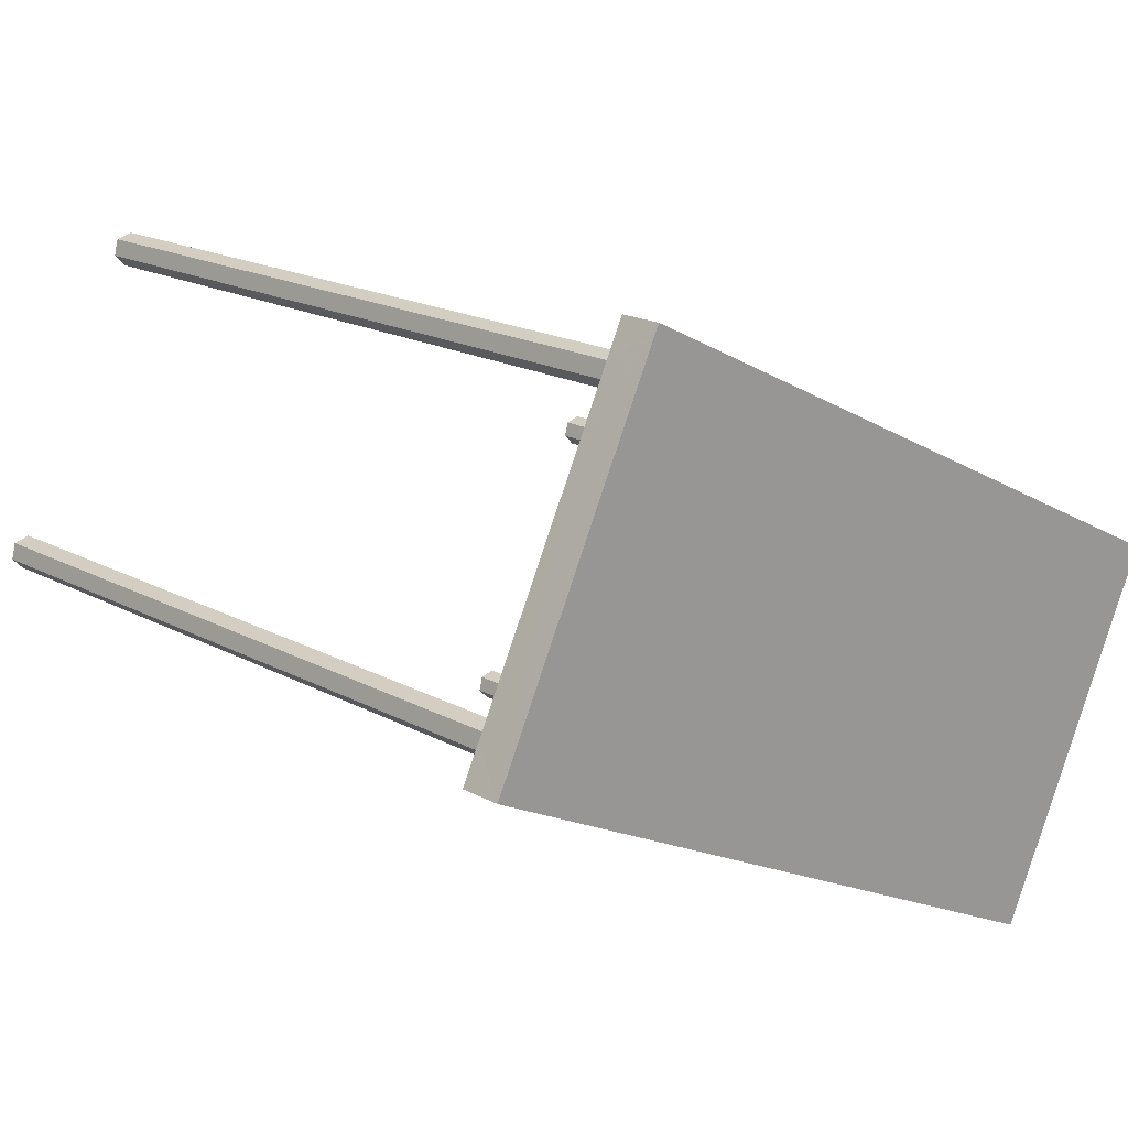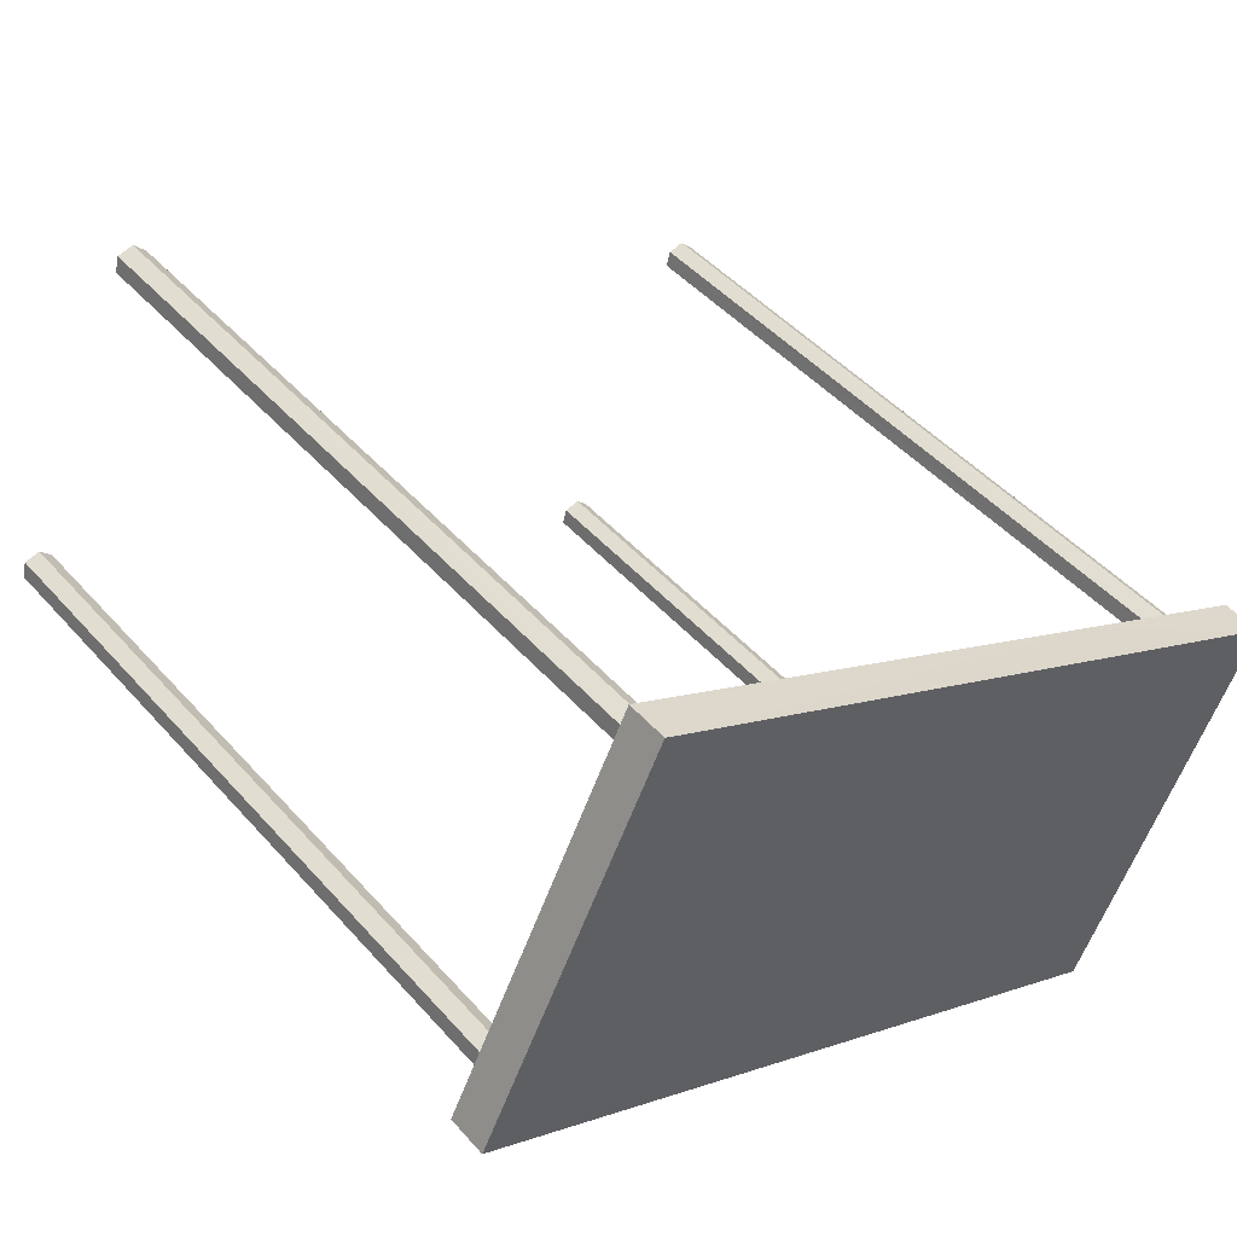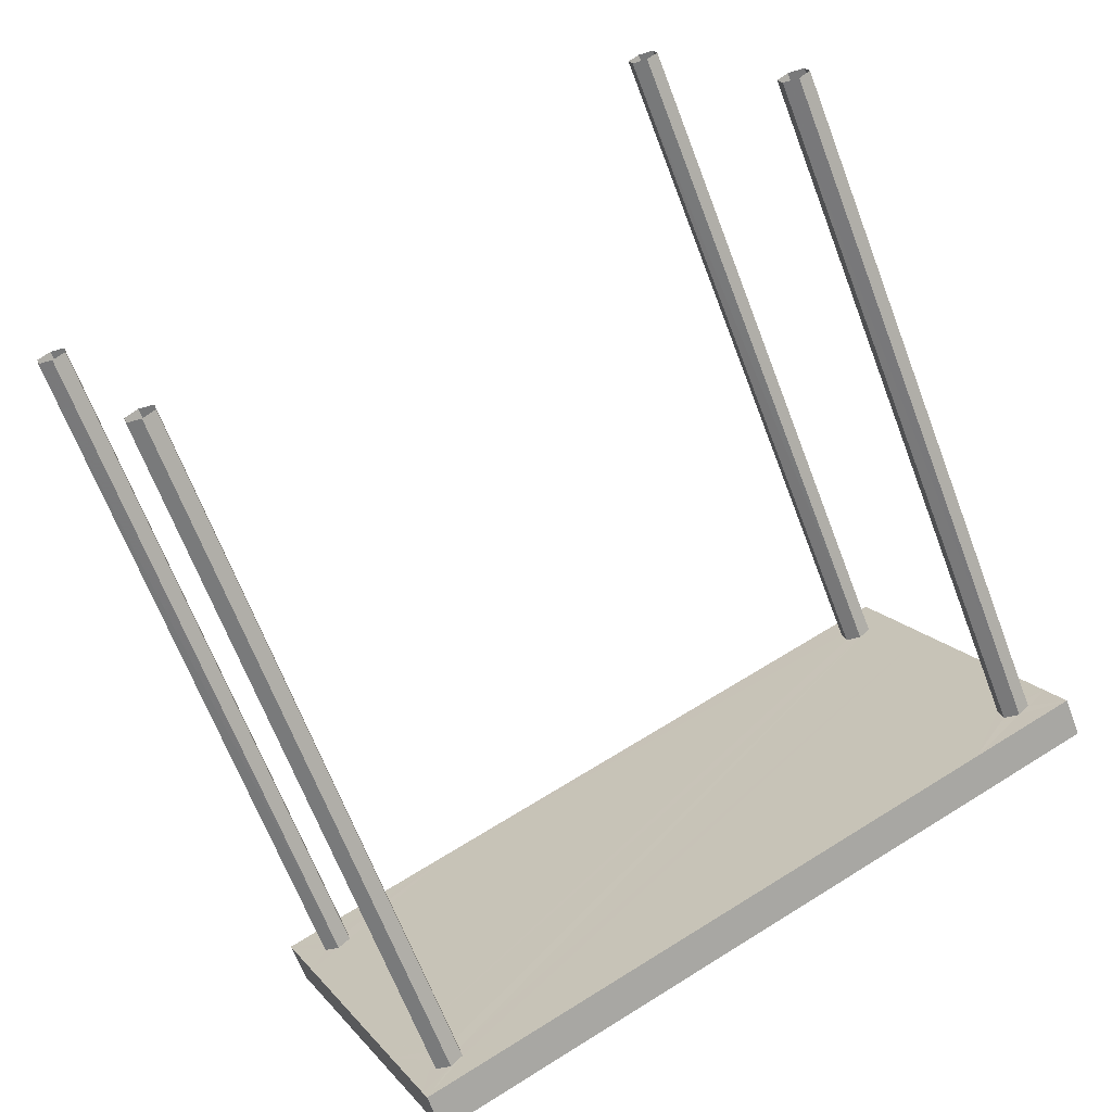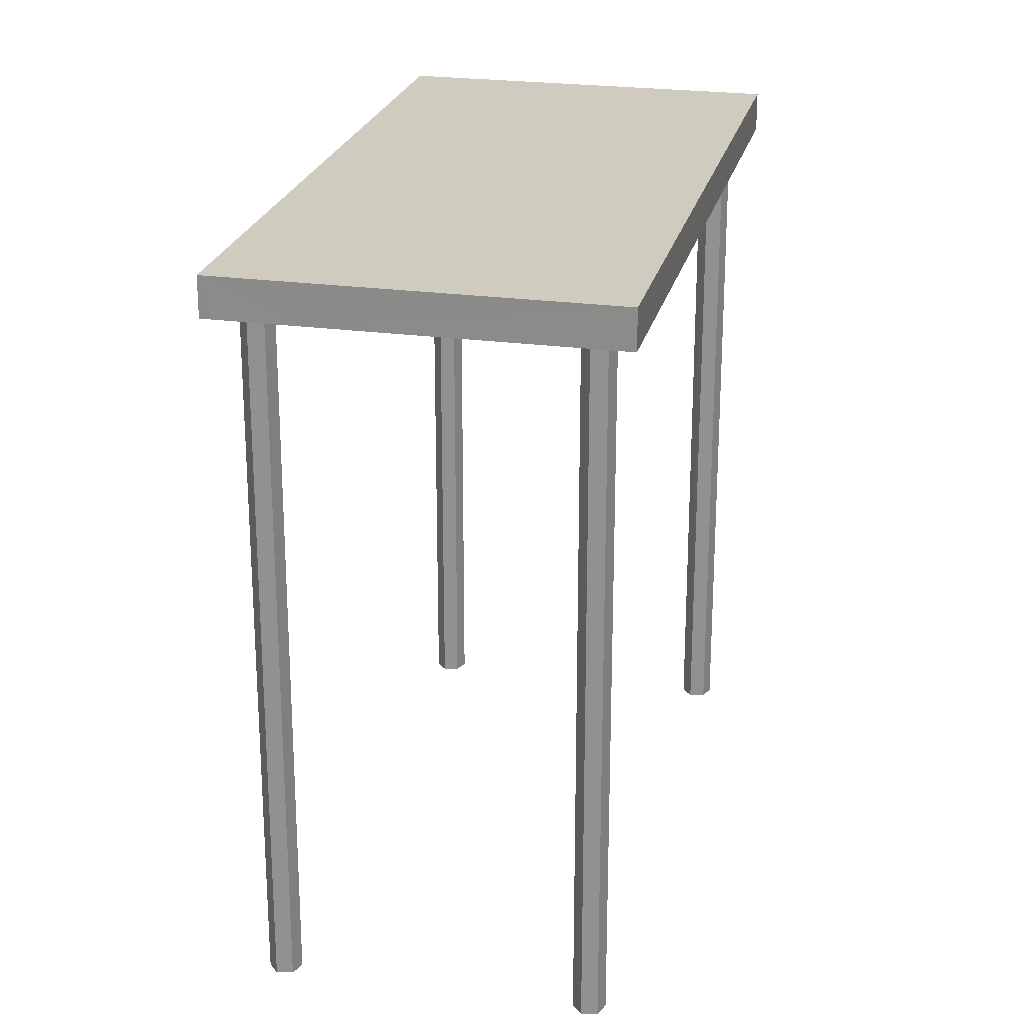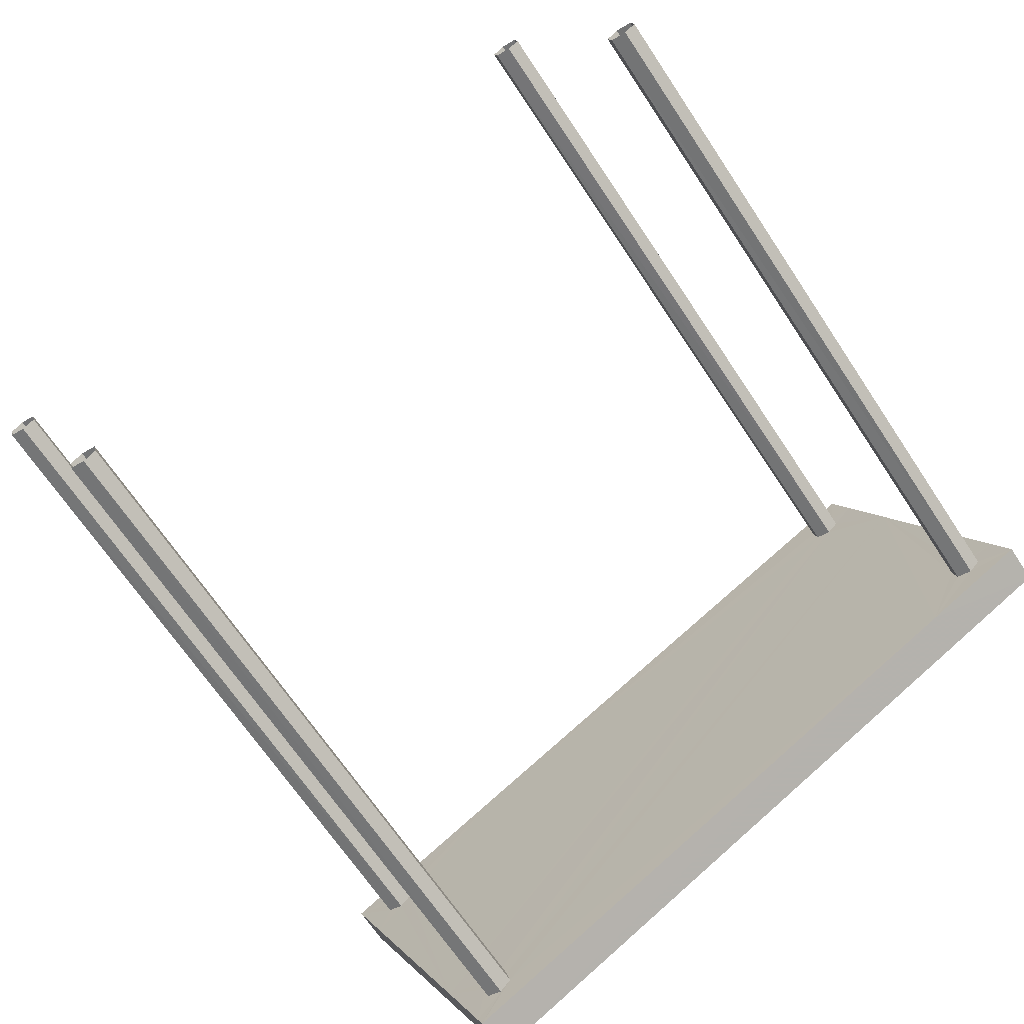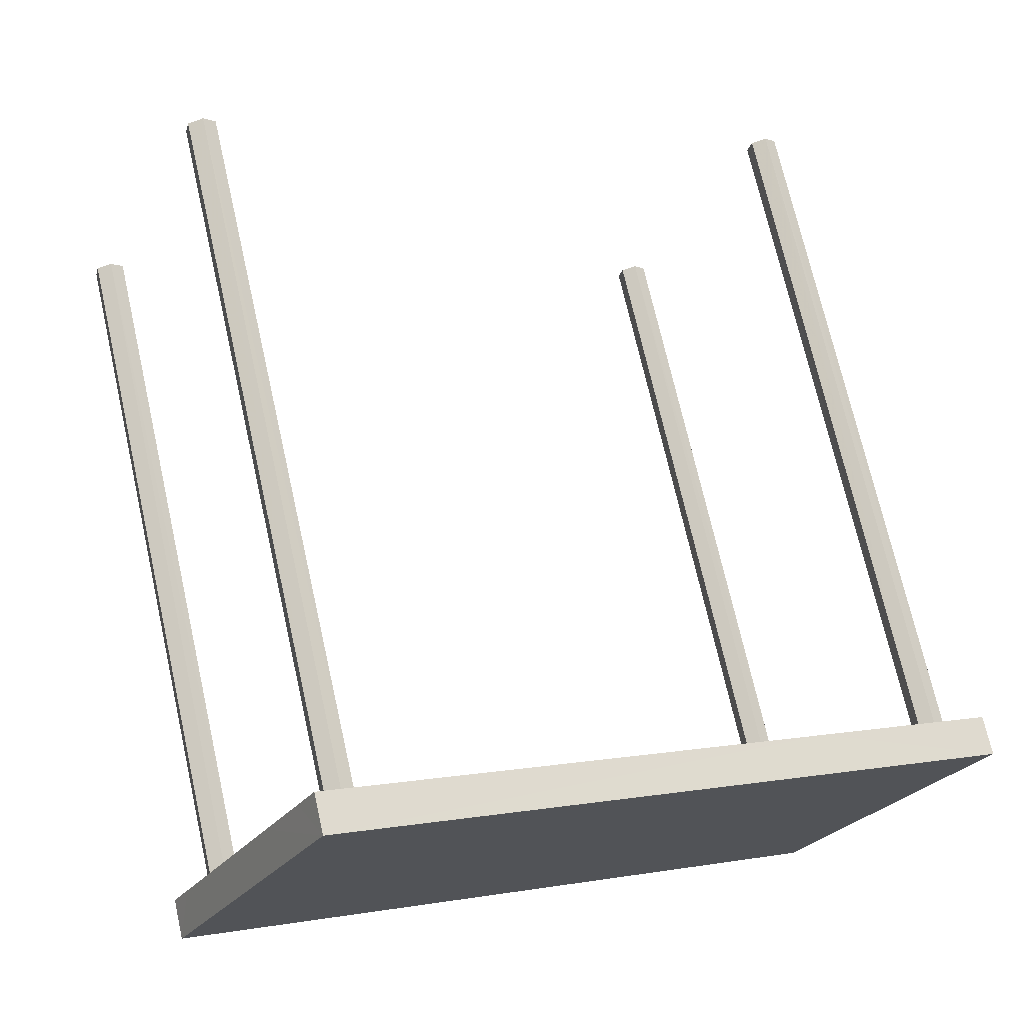
<metadata>
{"format":"obj","ext":"obj","renderer":"f3d","projection":"perspective","resolution":1024,"background":"white","views":[{"elev":18.4,"azim":-43.9,"up":"+Y"},{"elev":46.0,"azim":-38.6,"up":"+Y"},{"elev":-65.8,"azim":-159.2,"up":"+Y"},{"elev":23.7,"azim":76.7,"up":"+Z"},{"elev":-66.9,"azim":-146.6,"up":"+Y"},{"elev":71.4,"azim":-12.7,"up":"+Y"}]}
</metadata>
<code>
v 1.248e+04 -1.493e+04 21.43
v 1.248e+04 -1.493e+04 21.43
v 1.248e+04 -1.493e+04 21.43
v 1.248e+04 -1.493e+04 21.43
v 1.248e+04 -1.493e+04 21.43
v 1.248e+04 -1.493e+04 21.43
v 1.248e+04 -1.493e+04 21.43
v 1.248e+04 -1.493e+04 21.43
v 1.248e+04 -1.493e+04 21.43
v 1.248e+04 -1.493e+04 21.43
v 1.248e+04 -1.493e+04 21.43
v 1.248e+04 -1.493e+04 21.43
v 1.248e+04 -1.494e+04 21.43
v 1.248e+04 -1.494e+04 21.43
v 1.248e+04 -1.494e+04 21.43
v 1.248e+04 -1.494e+04 21.43
v 1.248e+04 -1.494e+04 21.43
v 1.248e+04 -1.494e+04 21.43
v 1.248e+04 -1.493e+04 21.43
v 1.248e+04 -1.493e+04 21.43
v 1.248e+04 -1.493e+04 21.43
v 1.248e+04 -1.493e+04 21.43
v 1.248e+04 -1.493e+04 21.43
v 1.248e+04 -1.493e+04 21.43
v 1.248e+04 -1.493e+04 25.78
v 1.248e+04 -1.493e+04 25.78
v 1.248e+04 -1.493e+04 25.78
v 1.248e+04 -1.493e+04 25.78
v 1.248e+04 -1.493e+04 25.78
v 1.248e+04 -1.493e+04 25.78
v 1.248e+04 -1.493e+04 25.78
v 1.248e+04 -1.493e+04 25.78
v 1.248e+04 -1.494e+04 25.78
v 1.248e+04 -1.494e+04 25.78
v 1.248e+04 -1.494e+04 25.78
v 1.248e+04 -1.494e+04 25.78
v 1.248e+04 -1.493e+04 25.78
v 1.248e+04 -1.494e+04 25.78
v 1.248e+04 -1.493e+04 25.78
v 1.248e+04 -1.493e+04 25.78
v 1.248e+04 -1.494e+04 25.78
v 1.248e+04 -1.494e+04 25.78
v 1.248e+04 -1.494e+04 25.78
v 1.248e+04 -1.493e+04 25.78
v 1.248e+04 -1.494e+04 25.78
v 1.248e+04 -1.493e+04 25.78
v 1.248e+04 -1.493e+04 25.78
v 1.248e+04 -1.493e+04 25.78
v 1.248e+04 -1.493e+04 25.78
v 1.248e+04 -1.493e+04 25.78
v 1.248e+04 -1.493e+04 25.78
v 1.248e+04 -1.493e+04 25.78
v 1.248e+04 -1.493e+04 25.78
v 1.248e+04 -1.493e+04 25.78
v 1.248e+04 -1.493e+04 25.78
v 1.248e+04 -1.493e+04 25.78
v 1.248e+04 -1.493e+04 25.78
v 1.248e+04 -1.493e+04 25.78
v 1.248e+04 -1.493e+04 25.78
v 1.248e+04 -1.493e+04 25.78
v 1.248e+04 -1.493e+04 26.03
v 1.248e+04 -1.494e+04 26.03
v 1.248e+04 -1.493e+04 26.03
v 1.248e+04 -1.493e+04 26.03
f 1 2 3
f 4 3 5
f 4 5 6
f 3 2 5
f 7 8 9
f 10 7 9
f 8 11 9
f 11 12 9
f 13 14 15
f 15 16 17
f 13 17 18
f 13 15 17
f 19 20 21
f 21 22 23
f 19 23 24
f 19 21 23
f 25 26 27
f 28 29 27
f 30 31 32
f 33 34 35
f 31 28 36
f 36 35 31
f 33 35 36
f 37 31 30
f 28 37 29
f 27 29 25
f 28 31 37
f 38 36 28
f 28 39 40
f 41 34 33
f 42 43 34
f 44 43 45
f 44 28 40
f 44 45 38
f 42 34 41
f 45 43 42
f 28 44 38
f 43 44 46
f 47 43 48
f 40 39 49
f 49 39 50
f 51 49 50
f 52 51 50
f 48 43 53
f 53 43 54
f 52 50 54
f 46 52 54
f 43 46 54
f 48 55 47
f 55 56 47
f 57 54 56
f 53 54 58
f 55 59 56
f 58 54 57
f 59 57 56
f 32 31 60
f 60 27 26
f 32 60 26
f 61 62 63
f 64 61 63
f 56 54 63
f 54 50 64
f 63 54 64
f 43 47 63
f 62 34 43
f 47 56 63
f 35 34 62
f 62 43 63
f 60 31 61
f 31 35 62
f 31 62 61
f 28 27 61
f 64 39 28
f 27 60 61
f 50 39 64
f 64 28 61
f 49 2 1
f 40 49 1
f 49 5 2
f 49 51 5
f 52 6 5
f 51 52 5
f 46 4 6
f 52 46 6
f 44 3 4
f 46 44 4
f 44 1 3
f 44 40 1
f 53 11 8
f 53 58 11
f 58 12 11
f 58 57 12
f 59 9 12
f 57 59 12
f 55 10 9
f 59 55 9
f 48 7 10
f 55 48 10
f 53 8 7
f 48 53 7
f 36 16 15
f 36 38 16
f 38 17 16
f 38 45 17
f 42 18 17
f 45 42 17
f 41 13 18
f 42 41 18
f 41 14 13
f 41 33 14
f 36 15 14
f 33 36 14
f 26 22 21
f 26 25 22
f 25 23 22
f 25 29 23
f 37 24 23
f 29 37 23
f 30 19 24
f 37 30 24
f 32 20 19
f 30 32 19
f 32 21 20
f 32 26 21

</code>
